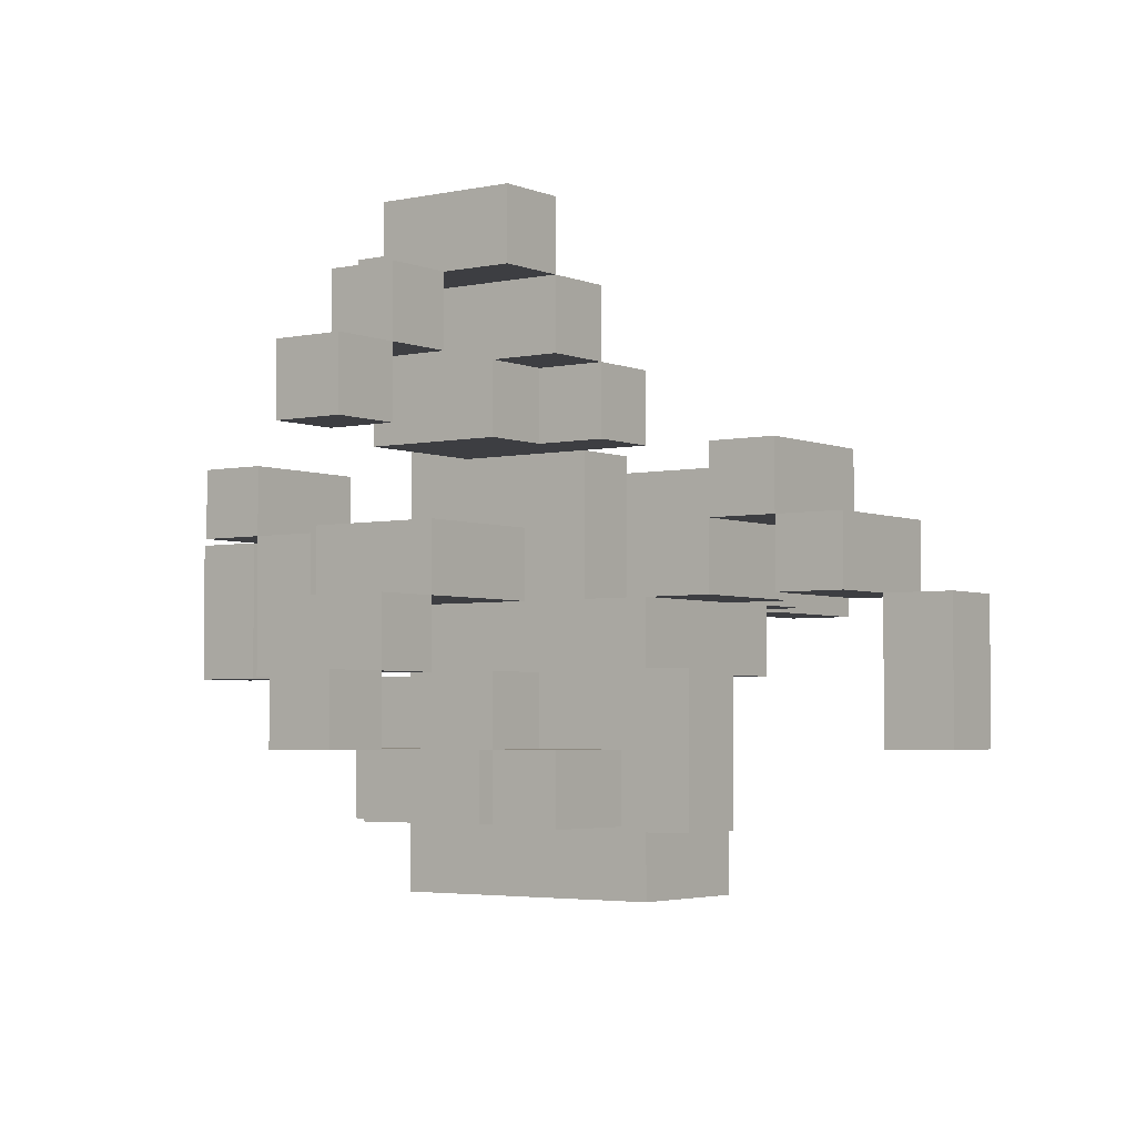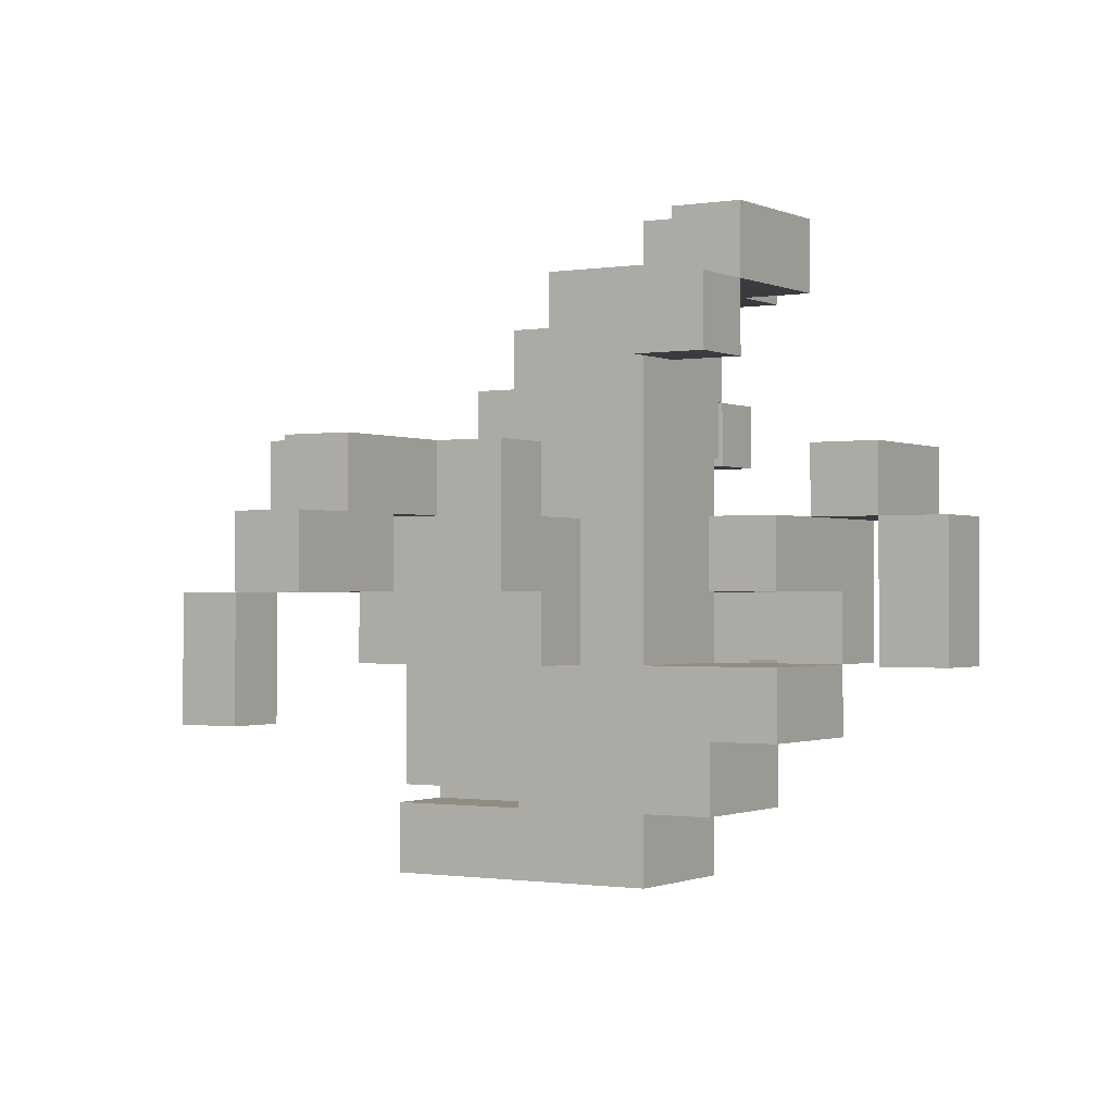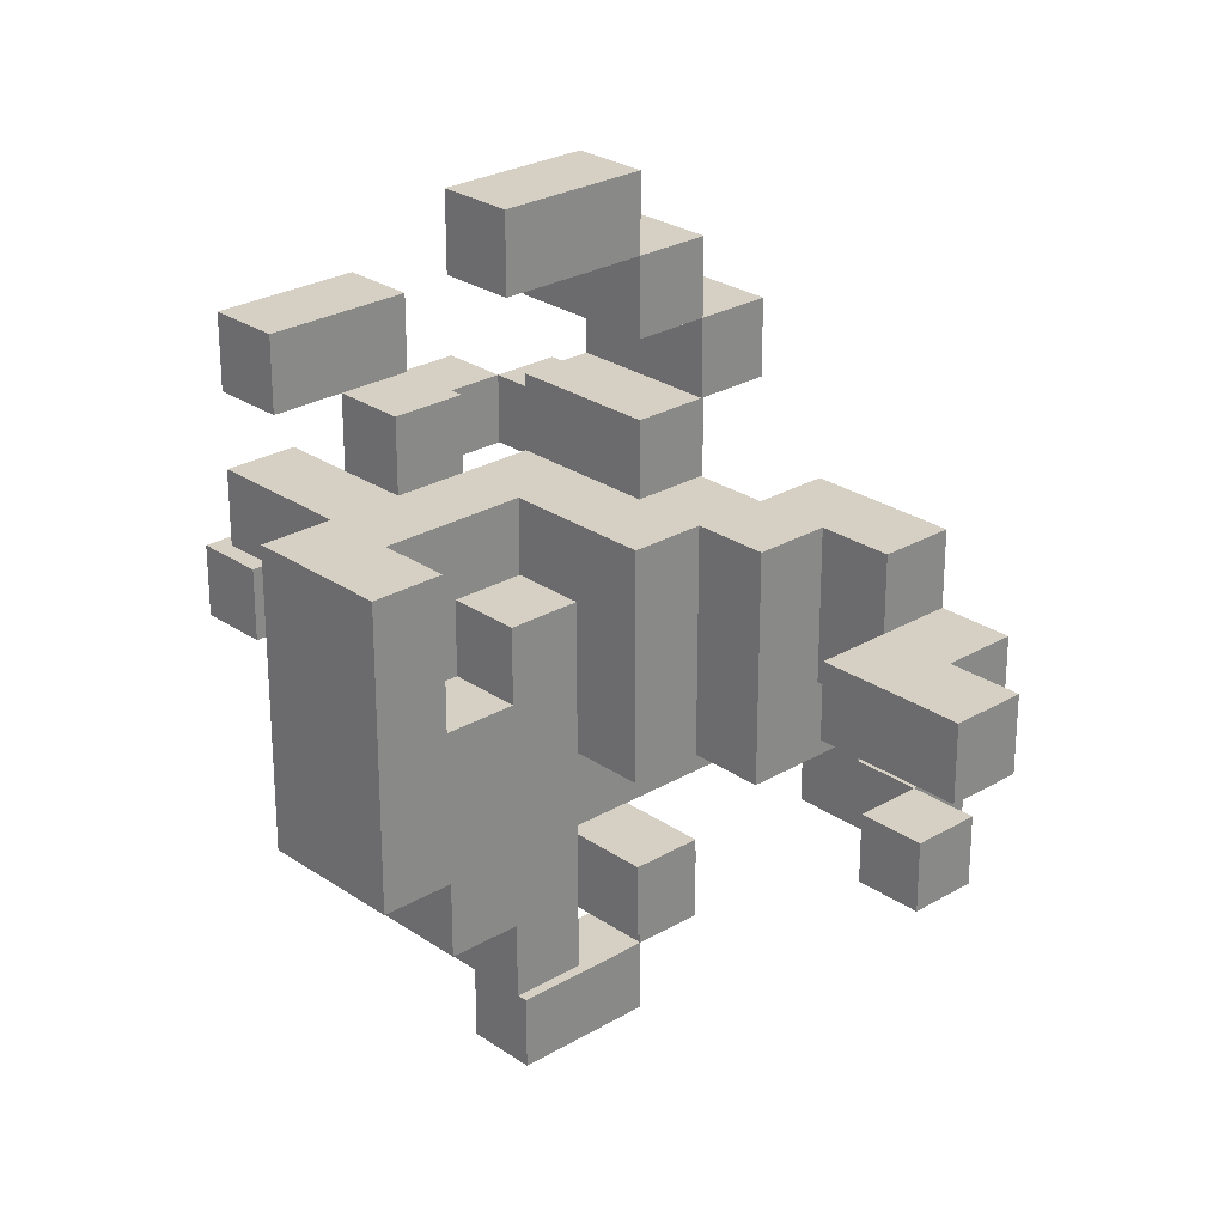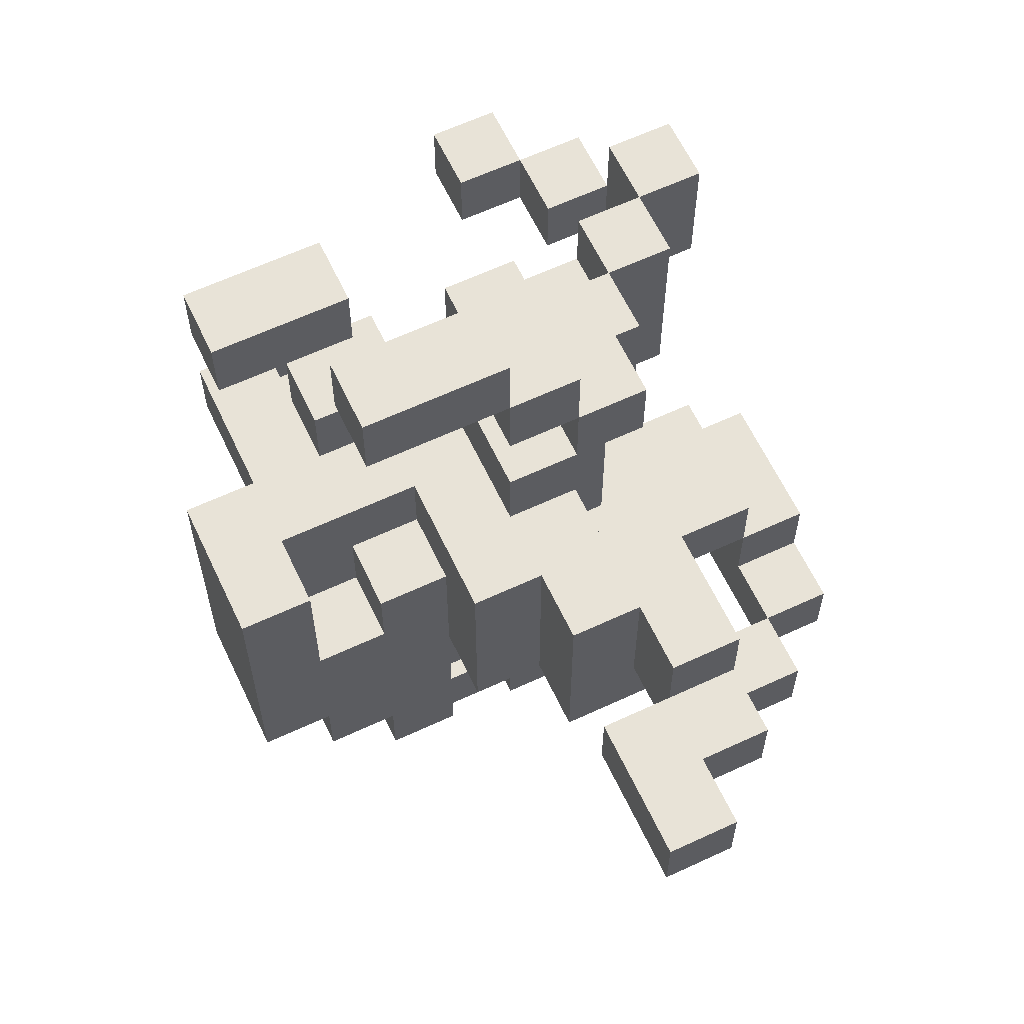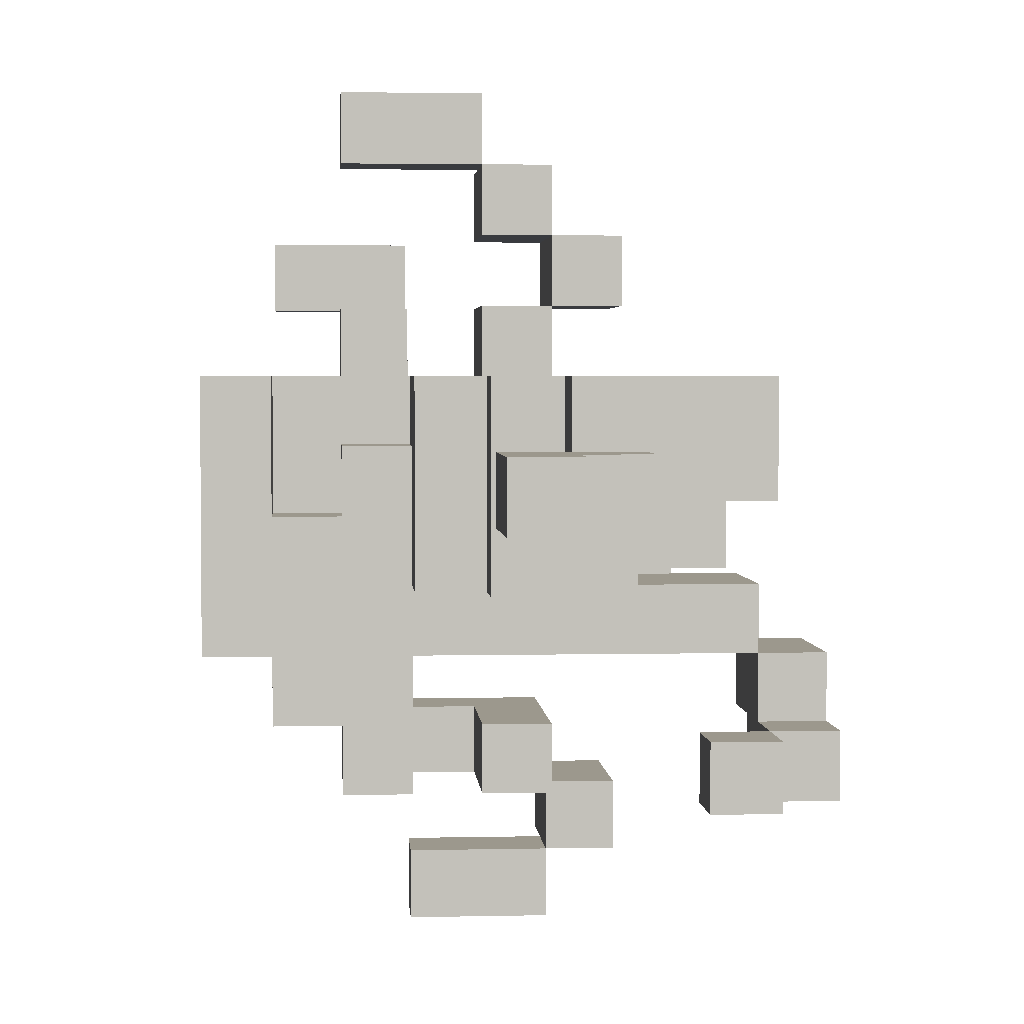
<metadata>
{"format":"obj","ext":"obj","renderer":"f3d","projection":"perspective","resolution":1024,"background":"white","views":[{"elev":-3.5,"azim":-53.8,"up":"+Y"},{"elev":-0.9,"azim":121.7,"up":"+Y"},{"elev":26.2,"azim":47.1,"up":"+Z"},{"elev":62.4,"azim":64.7,"up":"+Z"},{"elev":3.1,"azim":85.8,"up":"+Z"}]}
</metadata>
<code>
o Untitled.001
v 0.5 0.6 6.7
v 0.4 0.6 6.7
v 0.5 0.8 6.7
v 0.5 0.8 6.6
v 0.3 0.8 6.6
v 0.5 0.9 6.6
v 0.2 0.5 6.5
v 0.2 0.7 6.5
v 0.1 0.7 6.5
v 0.5 0.9 6.5
v 0.2 0.6 6.4
v 0.2 0.7 6.4
v 0.5 0.8 6.4
v 0.5 0.9 6.4
v 0.5 0.5 6.3
v 0.6 0.8 6.3
v 0.3 1 6.3
v 0.2 1 6.3
v 0.3 1.1 6.3
v 0.1 1.1 6.3
v 0.1 1.3 6.3
v 0.4 0.8 6.2
v 0.4 0.9 6.2
v 0.3 1 6.2
v -0.2 1 6.2
v 0.1 1.1 6.2
v 0 1.1 6.2
v 0.5 0.5 6.1
v 0.4 0.5 6.1
v 0.4 0.8 6
v 0.4 1 6
v 0.3 1.1 6
v 0.4 1.2 5.9
v 0.5 1.3 5.9
v 0.2 0.7 5.8
v 0.5 0.8 5.8
v 0.3 0.8 5.8
v 0.7 1.1 5.8
v 0.6 1.1 5.8
v 0.5 1.2 5.8
v 0.5 1.3 5.8
v 0.4 0.9 5.7
v 0.2 1 5.7
v 0.5 0.6 6.6
v 0.4 0.6 6.6
v 0.4 0.8 6.6
v 0.5 1 6.4
v 0.3 1 6.4
v 0.1 0.5 6.2
v 0.3 0.6 6.2
v 0.1 0.7 6.1
v 0.8 0.8 6.1
v -0.1 1.2 6.1
v 0 1.3 6.1
v -0.1 0.6 6
v 0 0.7 6
v -0.1 0.7 6
v 0.6 0.9 6
v 0.5 0.9 6
v 0.6 1 6
v 0.1 1 6
v 0.1 1.1 6
v 0.2 1.2 6
v 0.5 0.4 5.9
v 0.4 0.4 5.9
v 0.4 0.5 5.9
v 0 0.7 5.9
v 0.1 0.8 5.9
v 0 0.8 5.9
v 0.4 0.6 5.8
v 0.4 1.2 5.8
v 0.3 1.2 5.8
v 0.2 0.7 5.7
v 0.6 1.1 5.7
v 0.6 1.2 5.7
v 0.6 1.3 5.7
v 0.3 0.7 5.5
v 1 0.8 6.2
v 1 0.8 6.1
v 0.9 1 6.2
v 0.9 0.9 6.1
v 0.9 1 6.1
v 0.8 0.9 6.3
v 0.8 0.9 6.2
v 0.8 1 6.2
v 0.7 0.9 6.3
v 0.7 0.9 6.1
v 0.7 1 6.1
v 0.7 0.8 6
v 0.7 0.9 6
v 0.7 1 6
v 0.7 1.2 5.8
v 0.7 1.1 5.7
v 0.7 1.2 5.7
v 0.6 0.7 6.3
v 0.6 0.7 6
v 0.5 0.8 6.5
v 0.5 1 6.5
v 0.5 0.6 6.2
v 0.5 0.8 6
v 0.5 0.5 5.9
v 0.5 0.7 5.9
v 0.5 0.5 5.8
v 0.5 0.9 5.8
v 0.5 0.6 5.7
v 0.5 0.7 5.7
v 0.5 0.9 5.7
v 0.4 0.5 6.3
v 0.4 0.7 6.3
v 0.4 0.7 6.2
v 0.4 1 6.2
v 0.4 0.6 6.1
v 0.4 0.9 6
v 0.4 0.7 5.6
v 0.4 0.9 5.6
v 0.4 1 5.6
v 0.4 0.9 5.5
v 0.3 0.6 6.4
v 0.3 0.7 6.4
v 0.3 0.8 5.7
v 0.2 1.1 6.3
v 0.2 1.2 6.3
v 0.2 1.1 6
v 0.1 0.8 6.1
v 0.1 1.3 6.1
v 0.1 0.7 5.9
v 0 0.6 6.1
v 0 1.1 6.1
v 0 1.2 6.1
v 0 0.6 6
v -0.1 1.1 6.1
v 0.8 0.9 6.1
v 0.6 0.9 6.3
v 0.6 1 6.3
v 0.6 0.9 6.2
v 0.6 1 6.2
v 0.6 0.9 6.1
v 0.6 1 6.1
v 0.5 0.8 6.3
v 0.5 0.9 6.3
v 0.5 0.8 6.1
v 0.3 0.9 6.6
v 0.3 0.8 6.5
v 0.3 0.9 6.5
v 0.3 1 6.5
v 0.3 0.5 6.3
v 0.3 0.7 6.3
v 0.3 0.8 6.3
v 0.3 0.9 6.3
v 0.3 0.9 6.2
v 0.3 0.5 6.1
v 0.3 0.7 6.1
v 0.3 0.8 6.1
v 0.3 0.7 6
v 0.3 1 6
v 0.3 1.2 6
v 0.3 0.5 5.9
v 0.3 0.7 5.9
v 0.3 0.8 5.9
v 0.3 0.5 5.8
v 0.3 0.7 5.8
v 0.3 0.7 5.6
v 0.3 0.9 5.6
v 0.2 0.6 6.2
v 0.2 1.1 6.2
v 0.2 0.5 6.1
v 0.2 0.6 6.1
v 0.2 0.7 6.1
v 0.2 0.6 6
v 0.2 0.7 6
v 0.1 0.7 6.2
v 0.1 0.6 6.1
v 0.1 0.9 6.1
v 0.1 0.9 5.9
v 0 1.2 6.3
v 0 1.3 6.3
v -0.1 1.1 6.2
v -0.1 0.7 6.1
v 0.5 0.4 6.3
v 0.4 0.4 6.3
v 0.3 0.4 6.3
v 0.3 0.4 5.9
v 0.4 0.5 5.8
v 0.3 0.5 6.2
v 0.2 0.5 6.4
v 0.2 0.5 5.9
v 0.1 0.5 6.5
v 0.1 0.5 6.4
v 0.1 0.5 6.3
v 0.5 0.6 6.1
v 0.5 0.6 5.8
v 0.4 0.6 6.2
v 0.3 0.6 6.3
v 0.3 0.6 6.1
v 0.3 0.6 5.8
v 0.3 0.6 5.7
v -0.1 0.6 6.1
v 0.5 0.7 6.2
v 0.5 0.7 6
v 0.4 0.7 5.5
v 0.8 0.8 6.2
v 0.7 0.8 6.3
v 0.6 0.8 6
v 0.5 0.8 5.7
v 0.3 0.8 6.4
v 0.3 0.9 6.4
v 0.2 0.9 5.7
v 0.2 0.9 5.6
v 0.2 1 6.2
v 0.2 1 6.1
v 0.1 1 6.2
v -0.1 1 6.2
v -0.1 1 6.1
v -0.2 1 6.1
v 0.6 1.2 5.8
v 0.4 1.2 5.7
v 0.3 1.2 5.9
v 0.1 1.2 6.3
v 0.1 1.2 6.1
v 0.3 0.6 6
v 0.3 0.6 5.9
v 0.2 0.6 6.3
v 0.2 0.6 5.9
v 0.1 0.6 6.3
v 0.1 0.6 6.2
v 0.3 0.7 5.7
v 0.2 0.7 6.2
v 0.1 0.7 6.4
v 0 0.7 6.1
v 0.5 0.8 6.2
v 0.4 0.8 6.7
v 0.3 0.8 6.2
v 0 0.8 6.1
v 1 0.9 6.2
v 1 0.9 6.1
v 0.9 0.9 6.2
v 0.5 0.9 6.1
v 0.3 0.9 6.1
v 0.3 0.9 6
v 0.3 0.9 5.9
v 0.3 0.9 5.5
v 0.2 0.9 5.8
v 0.8 1 6.3
v 0.7 1 6.2
v 0.4 1 5.7
v 0.3 1 6.1
v 0.2 1 5.6
v 0.3 1.1 6.1
v 0.2 1.1 6.1
v -0.2 1.1 6.2
v -0.2 1.1 6.1
v 0.5 1.2 6
v 0.5 1.2 5.9
v 0.1 1.2 6
v 0 1.2 6.2
v -0.1 1.2 6.2
v 0.6 1.3 5.8
v 0.4 1.3 5.9
v 0.4 1.3 5.8
v 0.4 1.3 5.7
v 0.3 1.3 5.9
v 0.3 1.3 5.8
f 3 2 1
f 231 2 3
f 6 46 4
f 6 5 46
f 142 5 6
f 8 187 7
f 9 187 8
f 98 144 10
f 145 144 98
f 119 11 118
f 12 11 119
f 14 205 13
f 206 205 14
f 15 180 179
f 108 181 180
f 108 180 15
f 146 181 108
f 193 189 146
f 193 146 108
f 222 189 193
f 224 189 222
f 109 193 108
f 147 193 109
f 16 109 95
f 16 147 109
f 139 147 16
f 148 147 139
f 86 16 202
f 86 139 16
f 133 139 86
f 140 139 133
f 243 86 83
f 243 133 86
f 134 133 243
f 19 18 17
f 121 18 19
f 122 20 121
f 218 20 122
f 21 175 218
f 176 175 21
f 198 192 99
f 110 192 198
f 227 225 164
f 171 225 227
f 234 201 78
f 236 201 234
f 84 201 236
f 23 232 22
f 150 232 23
f 80 84 236
f 85 84 80
f 111 150 23
f 24 150 111
f 165 211 209
f 26 211 165
f 177 25 212
f 250 25 177
f 255 177 27
f 256 177 255
f 190 29 28
f 112 29 190
f 194 166 151
f 167 166 194
f 229 197 127
f 178 197 229
f 124 229 51
f 233 229 124
f 238 124 153
f 173 124 238
f 59 30 100
f 113 30 59
f 31 113 59
f 32 155 31
f 252 31 59
f 252 32 31
f 156 32 252
f 34 33 253
f 258 217 33
f 258 33 34
f 261 217 258
f 37 35 161
f 104 37 36
f 242 35 37
f 242 37 104
f 92 39 38
f 215 39 92
f 257 40 215
f 41 40 257
f 245 207 42
f 43 207 245
f 115 162 114
f 163 162 115
f 44 45 4
f 4 45 46
f 97 143 10
f 10 143 144
f 185 188 11
f 11 188 12
f 12 188 228
f 14 206 47
f 47 206 48
f 139 148 140
f 140 148 149
f 184 49 50
f 50 49 225
f 167 172 168
f 168 172 51
f 79 52 235
f 235 52 81
f 81 52 132
f 132 87 82
f 81 132 82
f 82 87 88
f 213 214 131
f 131 214 251
f 128 131 129
f 129 131 53
f 219 129 125
f 125 129 54
f 220 169 154
f 154 169 170
f 130 55 56
f 56 55 57
f 96 199 203
f 203 199 100
f 89 203 90
f 203 100 58
f 90 203 58
f 58 100 59
f 90 58 91
f 91 58 60
f 155 61 32
f 32 61 123
f 123 61 62
f 123 62 63
f 63 62 254
f 64 65 101
f 65 182 66
f 101 65 66
f 66 182 157
f 157 186 221
f 221 186 223
f 102 158 159
f 126 67 68
f 68 67 69
f 102 159 240
f 159 68 240
f 240 68 174
f 102 240 253
f 253 240 33
f 33 240 217
f 103 183 191
f 183 160 70
f 191 183 70
f 70 160 195
f 71 72 259
f 259 72 262
f 105 196 106
f 106 196 226
f 226 73 120
f 204 120 107
f 107 120 42
f 120 73 207
f 42 120 207
f 93 74 94
f 94 74 75
f 75 216 76
f 76 216 260
f 115 163 116
f 163 208 116
f 116 208 247
f 200 77 117
f 117 77 241
f 79 234 78
f 235 234 79
f 81 80 236
f 82 80 81
f 84 243 83
f 85 243 84
f 87 86 202
f 89 87 202
f 90 88 87
f 90 87 89
f 91 88 90
f 93 92 38
f 94 92 93
f 96 16 95
f 203 16 96
f 75 257 215
f 76 257 75
f 44 3 1
f 4 3 44
f 97 6 4
f 10 6 97
f 14 98 10
f 47 98 14
f 139 14 13
f 140 14 139
f 28 15 179
f 190 198 99
f 199 198 190
f 64 28 179
f 64 190 28
f 101 190 64
f 102 252 59
f 102 59 100
f 102 100 199
f 102 199 190
f 253 252 102
f 103 190 101
f 191 102 190
f 191 190 103
f 40 34 253
f 41 34 40
f 105 102 191
f 106 102 105
f 204 104 36
f 107 104 204
f 192 109 108
f 110 109 192
f 29 192 108
f 112 192 29
f 30 23 22
f 113 111 23
f 113 23 30
f 31 111 113
f 115 245 42
f 116 245 115
f 200 115 114
f 117 115 200
f 193 119 118
f 147 119 193
f 24 19 17
f 246 19 24
f 248 19 246
f 155 248 246
f 32 248 155
f 226 37 161
f 120 37 226
f 185 8 7
f 11 8 185
f 12 8 11
f 249 122 121
f 123 122 249
f 63 122 123
f 219 21 218
f 125 21 219
f 126 124 51
f 68 124 126
f 128 255 27
f 129 255 128
f 130 229 127
f 56 229 130
f 213 177 212
f 131 177 213
f 201 84 52
f 52 84 132
f 133 134 135
f 135 134 136
f 135 136 137
f 137 136 138
f 137 138 58
f 58 138 60
f 39 215 74
f 74 215 75
f 139 140 230
f 230 140 141
f 141 140 237
f 141 237 100
f 100 237 59
f 2 231 45
f 45 231 46
f 71 259 216
f 216 259 260
f 5 142 143
f 143 142 144
f 144 145 206
f 206 145 48
f 205 206 148
f 148 206 149
f 181 146 184
f 147 148 232
f 184 50 151
f 181 184 151
f 151 50 194
f 232 150 152
f 147 232 152
f 152 150 153
f 150 24 238
f 153 150 238
f 238 24 246
f 152 153 154
f 238 246 239
f 239 246 155
f 181 151 182
f 182 151 157
f 220 154 221
f 154 153 158
f 221 154 158
f 158 153 159
f 239 155 240
f 32 156 240
f 155 32 240
f 240 156 217
f 221 158 160
f 157 221 160
f 160 158 195
f 195 158 161
f 217 261 72
f 72 261 262
f 195 161 196
f 196 161 226
f 162 163 77
f 77 163 241
f 11 12 222
f 222 12 164
f 164 12 227
f 18 121 209
f 209 121 165
f 166 167 169
f 167 168 169
f 169 168 170
f 166 169 186
f 186 169 223
f 35 242 73
f 73 242 207
f 207 43 208
f 208 43 247
f 187 9 188
f 188 9 228
f 189 224 49
f 49 224 225
f 20 218 26
f 225 171 172
f 172 171 51
f 26 218 219
f 211 26 61
f 26 219 62
f 61 26 62
f 62 219 254
f 124 173 68
f 68 173 174
f 175 176 255
f 255 176 129
f 129 176 54
f 229 233 56
f 56 233 67
f 67 233 69
f 177 256 131
f 131 256 53
f 197 178 55
f 55 178 57
f 25 250 214
f 214 250 251
f 180 64 179
f 65 64 180
f 181 65 180
f 182 65 181
f 66 103 101
f 183 103 66
f 157 183 66
f 160 183 157
f 166 157 151
f 186 157 166
f 187 185 7
f 188 185 187
f 189 184 146
f 49 184 189
f 2 44 1
f 45 44 2
f 192 190 99
f 112 190 192
f 70 105 191
f 195 105 70
f 196 105 195
f 11 193 118
f 222 193 11
f 167 194 50
f 225 167 50
f 172 167 225
f 197 130 127
f 55 130 197
f 198 96 95
f 199 96 198
f 109 198 95
f 110 198 109
f 162 200 114
f 77 200 162
f 35 226 161
f 73 226 35
f 229 126 51
f 56 126 229
f 67 126 56
f 201 79 78
f 52 79 201
f 16 89 202
f 203 89 16
f 46 97 4
f 5 97 46
f 143 97 5
f 205 139 13
f 148 139 205
f 37 204 36
f 120 204 37
f 124 159 153
f 68 159 124
f 86 84 83
f 86 132 84
f 87 132 86
f 144 14 10
f 206 14 144
f 163 115 42
f 207 163 42
f 208 163 207
f 18 24 17
f 18 246 24
f 209 246 18
f 210 155 246
f 210 246 209
f 211 210 209
f 61 155 210
f 61 210 211
f 25 213 212
f 214 213 25
f 39 93 38
f 74 93 39
f 20 165 121
f 26 165 20
f 177 128 27
f 131 128 177
f 40 75 215
f 33 40 253
f 71 75 40
f 71 40 33
f 216 75 71
f 217 71 33
f 72 71 217
f 175 219 218
f 255 219 175
f 129 219 255
f 15 28 108
f 108 28 29
f 220 221 169
f 169 221 223
f 222 164 224
f 224 164 225
f 102 106 158
f 158 106 161
f 161 106 226
f 119 147 12
f 147 152 12
f 12 152 227
f 152 154 168
f 227 152 168
f 168 154 170
f 8 12 9
f 9 12 228
f 227 168 171
f 171 168 51
f 229 56 178
f 178 56 57
f 3 4 231
f 231 4 46
f 141 100 22
f 139 230 22
f 230 141 22
f 22 100 30
f 139 22 148
f 148 22 232
f 124 68 233
f 233 68 69
f 234 235 236
f 236 235 81
f 135 137 140
f 133 135 140
f 137 58 237
f 140 137 237
f 237 58 59
f 104 107 42
f 6 10 142
f 142 10 144
f 14 140 206
f 206 140 149
f 115 117 163
f 163 117 241
f 104 42 242
f 242 42 207
f 239 240 173
f 238 239 173
f 173 240 174
f 80 82 85
f 85 82 244
f 243 85 244
f 244 82 88
f 243 244 134
f 244 88 136
f 134 244 136
f 88 91 138
f 136 88 138
f 138 91 60
f 98 47 145
f 145 47 48
f 111 31 24
f 24 31 246
f 246 31 155
f 245 116 43
f 43 116 247
f 19 248 121
f 248 32 249
f 121 248 249
f 249 32 123
f 177 131 250
f 250 131 251
f 92 94 215
f 215 94 75
f 252 253 33
f 252 33 156
f 156 33 217
f 122 63 218
f 218 63 219
f 219 63 254
f 255 129 256
f 256 129 53
f 257 76 41
f 34 41 258
f 41 76 259
f 258 41 259
f 259 76 260
f 258 259 261
f 261 259 262
f 21 125 176
f 176 125 54

</code>
